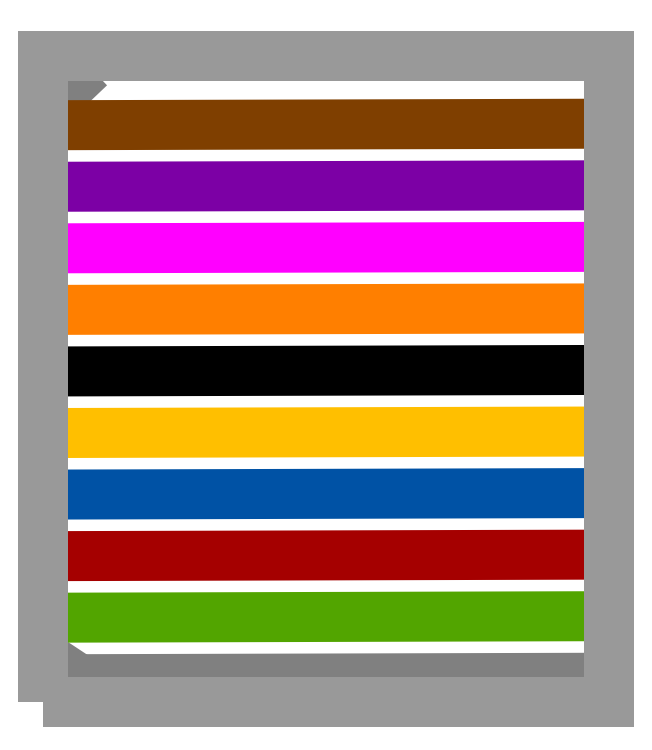
<metadata>
{"format":"dxf","ext":"dxf","renderer":"ezdxf+matplotlib","layout":"modelspace","background":"white","min_lineweight":24,"dpi":150}
</metadata>
<code>
0
SECTION
2
ENTITIES
0
LINE
8
Layer 0
10
3413
20
-2474
30
0
11
1767
21
-2479
31
0
39
0
210
0
220
0
230
1
0
LINE
8
Layer 0
10
1767
20
-2479
30
0
11
1750
21
-2468
31
0
39
0
210
0
220
0
230
1
0
LINE
8
Layer 0
10
1743
20
-546.3
30
0
11
1726
21
-528.1
31
0
39
0
210
0
220
0
230
1
0
LINE
8
Layer 1
10
3413
20
-2274
30
0
11
1766
21
-2279
31
0
39
0
210
0
220
0
230
1
0
LINE
8
Layer 2
10
3412
20
-2074
30
0
11
1766
21
-2079
31
0
39
0
210
0
220
0
230
1
0
LINE
8
Layer 3
10
3412
20
-1874
30
0
11
1765
21
-1879
31
0
39
0
210
0
220
0
230
1
0
LINE
8
Layer 4
10
3411
20
-1674
30
0
11
1765
21
-1679
31
0
39
0
210
0
220
0
230
1
0
LINE
8
Layer 5
10
3410
20
-1474
30
0
11
1764
21
-1479
31
0
39
0
210
0
220
0
230
1
0
LINE
8
Layer 6
10
3410
20
-1274
30
0
11
1763
21
-1279
31
0
39
0
210
0
220
0
230
1
0
LINE
8
Layer 7
10
3409
20
-1074
30
0
11
1763
21
-1079
31
0
39
0
210
0
220
0
230
1
0
LINE
8
Layer 8
10
3409
20
-874
30
0
11
1762
21
-878.6
31
0
39
0
210
0
220
0
230
1
0
LINE
8
Layer 9
10
3408
20
-674
30
0
11
1762
21
-678.6
31
0
39
0
210
0
220
0
230
1
0
LWPOLYLINE
8
Frames
90
4
70
1
38
0
39
0
10
1651
20
-2554
40
0
41
0
42
0
10
3488
20
-2554
40
0
41
0
42
0
10
3488
20
-453.1
40
0
41
0
42
0
10
1651
20
-453.1
40
0
41
0
42
0
210
0
220
0
230
1
0
TEXT
8
Frames
1
Horizontal Plane 1
10
1651
20
-453.1
30
0
40
25
41
1
50
0
51
0
7
Standard
11
1651
21
-453.1
31
0
210
0
220
0
230
1
71
0
72
0
73
0
0
VIEWPORT
8
0
10
0
20
0
30
0
40
297
41
210
68
1
69
1
12
50
22
100
13
0
23
0
14
10
24
10
15
10
25
10
16
0
26
0
36
1
17
0
27
0
37
0
42
50
43
0
44
0
45
250
50
0
51
0
72
1000
90
819232
110
0
120
0
130
0
111
1
121
0
131
0
112
0
122
1
132
0
0
ENDSEC
0
EOF

</code>
